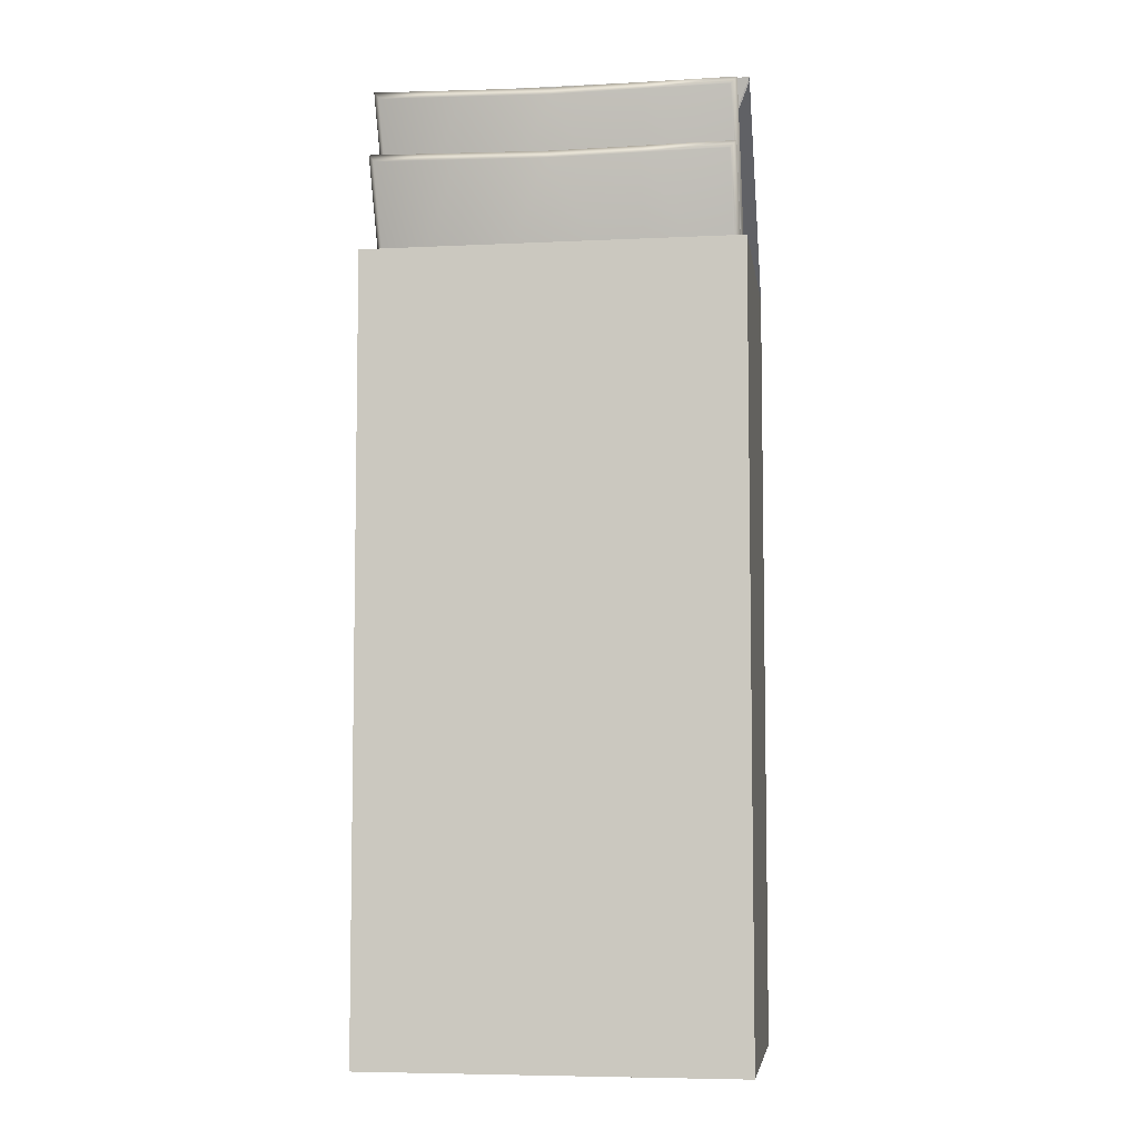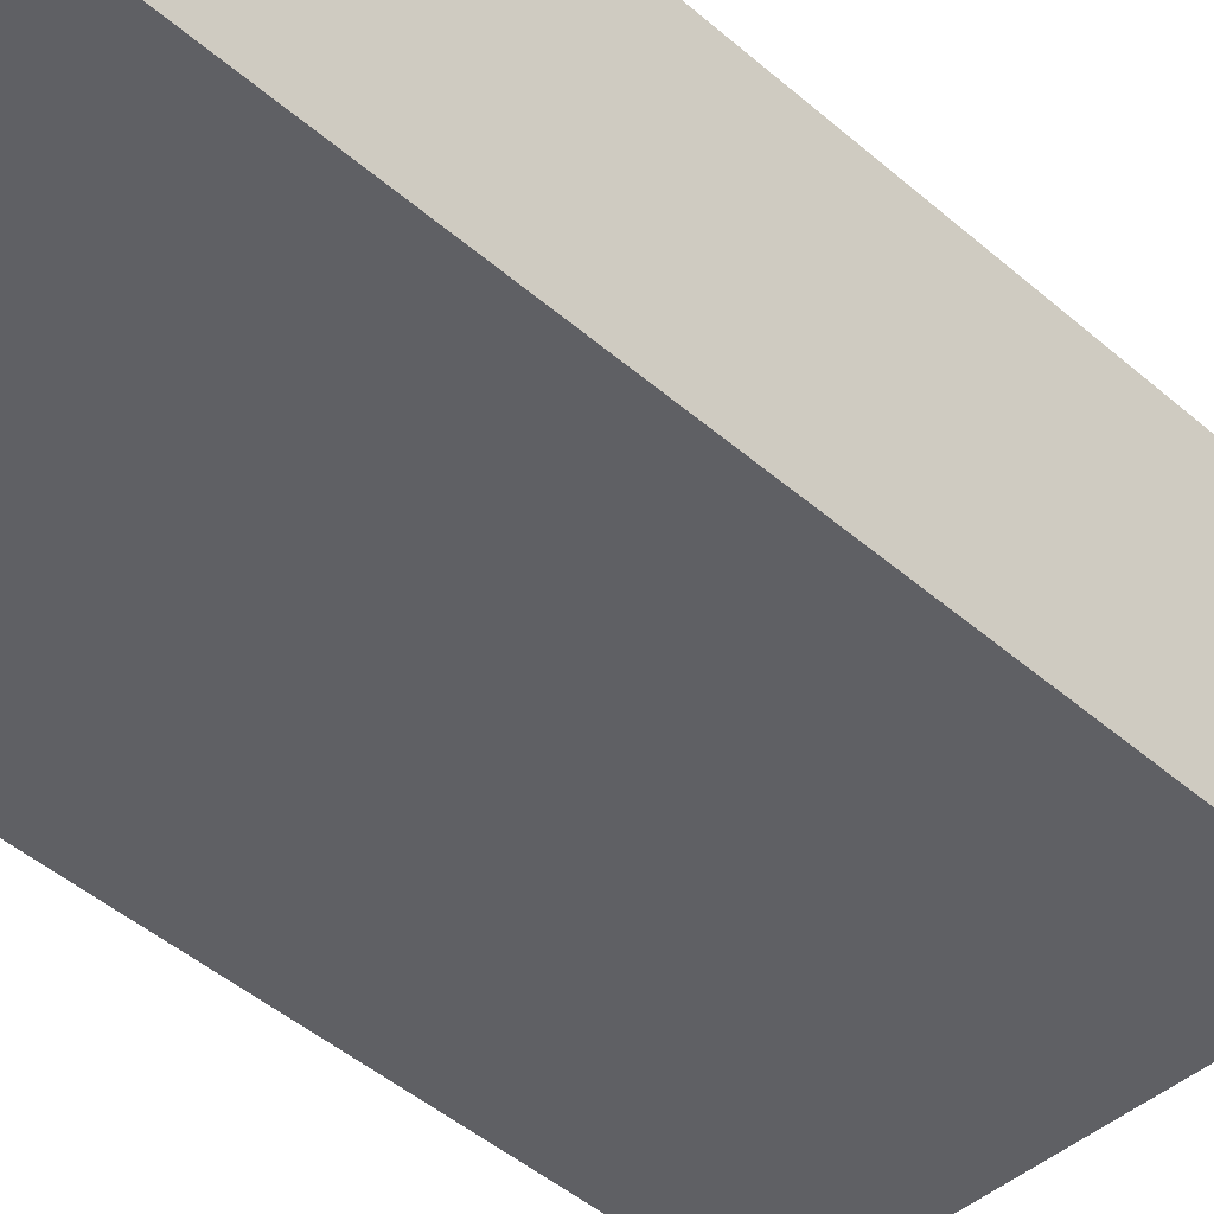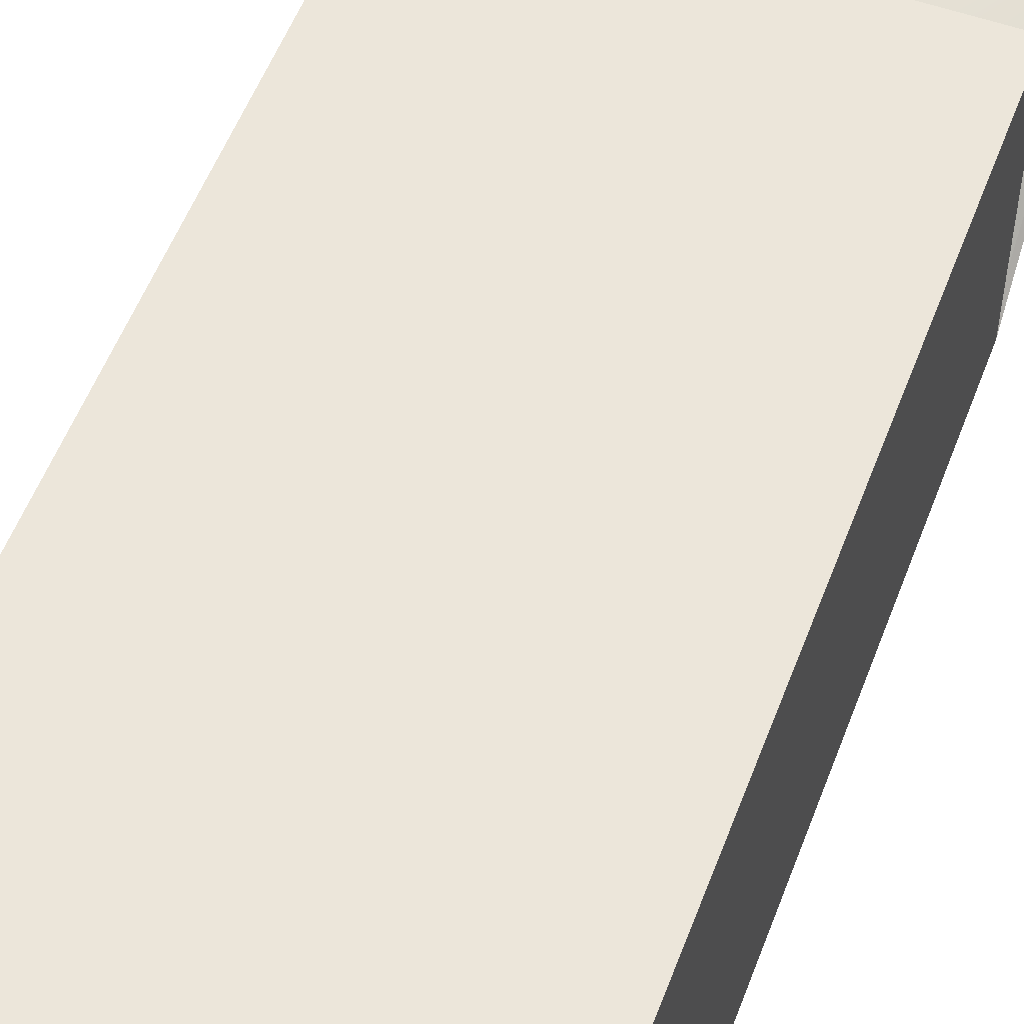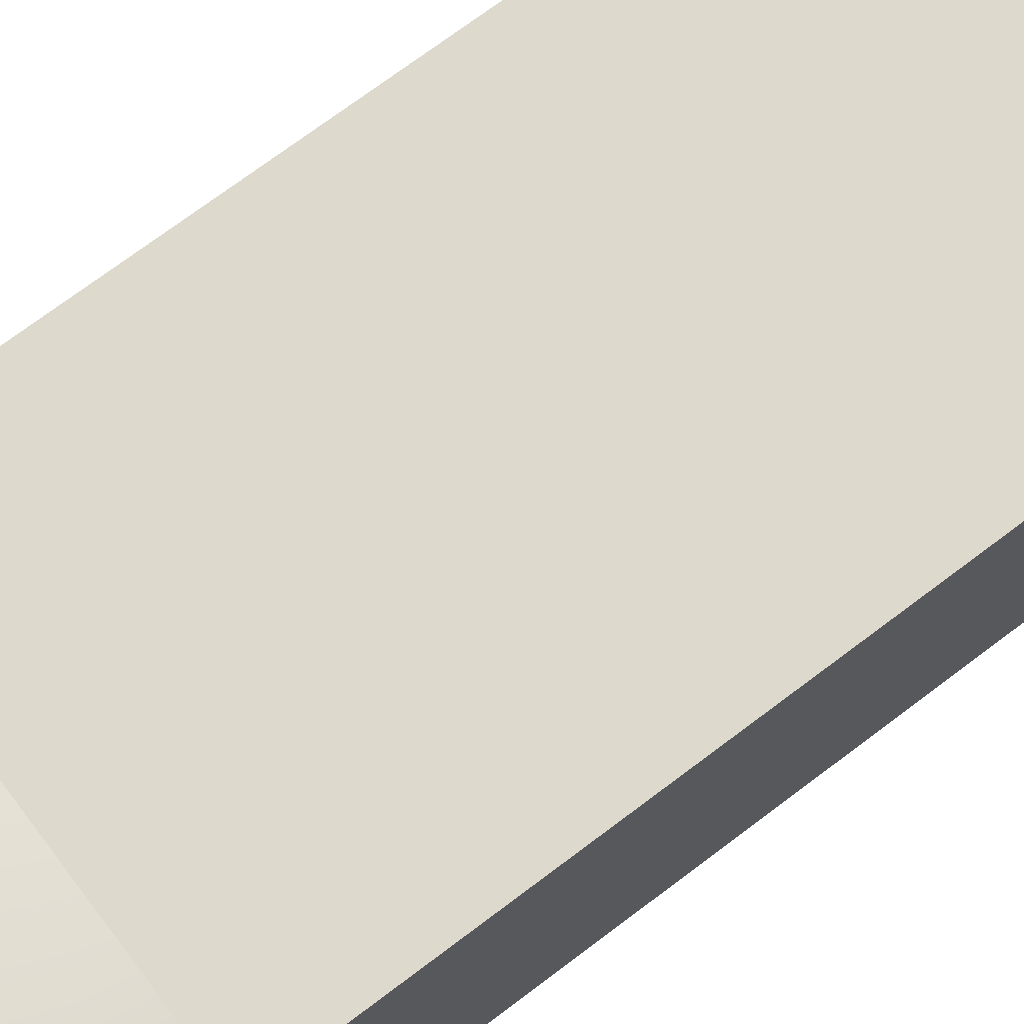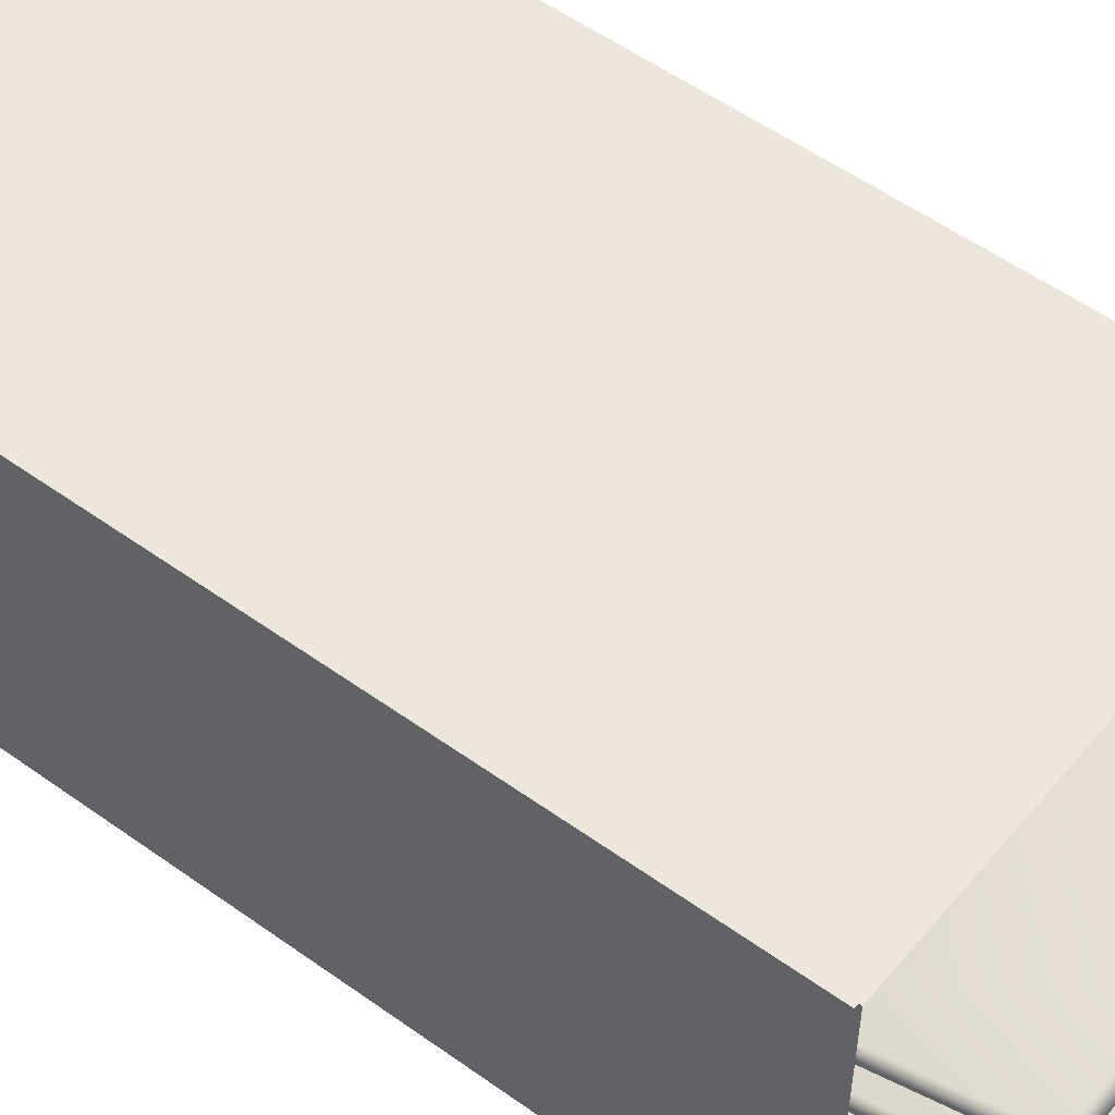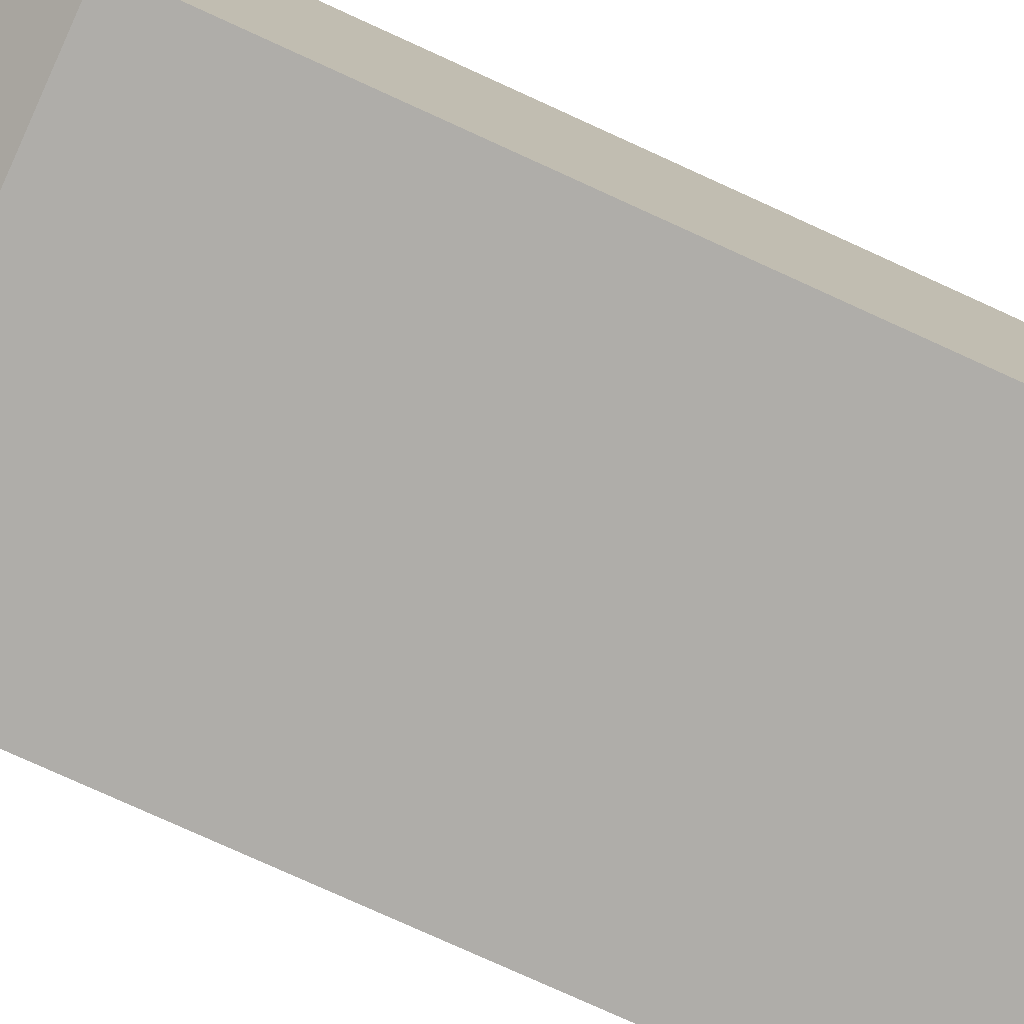
<metadata>
{"format":"obj","ext":"obj","renderer":"f3d","projection":"perspective","resolution":1024,"background":"white","views":[{"elev":-6.2,"azim":-171.8,"up":"+Z"},{"elev":-45.2,"azim":-135.2,"up":"+Y"},{"elev":54.4,"azim":-159.5,"up":"+Y"},{"elev":72.0,"azim":52.9,"up":"+Y"},{"elev":52.2,"azim":-51.9,"up":"+Y"},{"elev":-77.3,"azim":65.5,"up":"+Y"}]}
</metadata>
<code>
g default
v 4.458 4.733 4.912
v 0.05314 4.746 4.962
v -4.232 4.738 4.929
v -4.3 6.104 10.12
v -4.232 7.199 14.28
v 0.3274 7.186 14.23
v 4.749 7.208 14.31
v 4.526 5.925 9.437
v 4.458 4.733 4.912
v 0.1944 5.51 9.909
v 4.526 6.179 9.37
v 0.1944 6.896 9.544
v 0.3274 7.44 14.16
v 4.749 7.462 14.24
v -4.3 6.358 10.05
v -4.232 7.453 14.21
v 4.458 4.987 4.845
v 0.05314 5 4.895
v 4.458 4.987 4.845
v -4.232 4.992 4.862
v 4.683 6.034 9.401
v 4.914 7.364 14.45
v 0.3311 7.341 14.37
v -4.394 7.355 14.42
v -4.465 6.219 10.11
v -4.394 4.803 4.729
v 0.04689 4.812 4.763
v 4.612 4.799 4.712
v 4.612 4.799 4.712
v 2.468 6.637 9.422
v 2.648 7.452 14.2
v 2.736 7.353 14.41
v 2.648 7.197 14.27
v 2.468 5.633 9.686
v 2.338 4.739 4.936
v 2.415 4.805 4.736
v 2.338 4.994 4.869
v -2.103 6.736 9.772
v -2.003 7.447 14.19
v -2.085 7.348 14.39
v -2.003 7.193 14.25
v -2.103 5.721 10.04
v -2.137 4.742 4.945
v -2.224 4.808 4.746
v -2.137 4.996 4.878
v -4.668 1.971 10
v 4.959 1.971 10
v 4.668 6.794 14.58
v -4.668 6.794 14.58
v 3.563 6.232 11.97
v -3.563 6.232 11.97
v -4.668 8.623 10
v 4.959 8.623 10
v -4.668 8.623 -10
v 4.959 8.623 -10
v -4.668 1.971 -10
v 4.959 1.971 -10
v -4.553 2.165 9.921
v 4.844 2.165 9.921
v 4.668 6.745 14.5
v -4.668 6.745 14.5
v 3.563 5.896 12.05
v -3.563 5.896 12.05
v -4.496 8.452 10
v 4.787 8.452 10
v 4.844 8.509 -9.889
v -4.553 8.509 -9.889
v 4.844 2.086 -9.889
v -4.553 2.086 -9.889
v 4.458 5.223 3.11
v 0.05314 5.236 3.16
v -4.232 5.227 3.127
v -4.3 6.593 8.314
v -4.232 7.689 12.47
v 0.3274 7.676 12.42
v 4.749 7.698 12.51
v 4.526 6.414 7.635
v 4.458 5.223 3.11
v 0.1944 6 8.107
v 4.526 6.669 7.568
v 0.1944 7.386 7.742
v 0.3274 7.93 12.36
v 4.749 7.952 12.44
v -4.3 6.848 8.247
v -4.232 7.943 12.41
v 4.458 5.477 3.043
v 0.05314 5.49 3.093
v 4.458 5.477 3.043
v -4.232 5.481 3.06
v 4.683 6.524 7.599
v 4.914 7.854 12.65
v 0.3311 7.831 12.56
v -4.394 7.845 12.62
v -4.465 6.709 8.304
v -4.394 5.293 2.927
v 0.04689 5.302 2.961
v 4.612 5.289 2.91
v 4.612 5.289 2.91
v 2.468 7.127 7.62
v 2.648 7.941 12.4
v 2.736 7.843 12.61
v 2.648 7.687 12.47
v 2.468 6.122 7.884
v 2.338 5.229 3.134
v 2.415 5.295 2.934
v 2.338 5.483 3.067
v -2.103 7.225 7.97
v -2.003 7.937 12.38
v -2.085 7.838 12.59
v -2.003 7.682 12.45
v -2.103 6.211 8.237
v -2.137 5.232 3.143
v -2.224 5.298 2.944
v -2.137 5.486 3.076
v 4.458 3.672 0.1923
v 0.05314 3.671 0.2437
v -4.232 3.672 0.2094
v -4.3 3.531 5.572
v -4.232 3.418 9.872
v 0.3274 3.42 9.821
v 4.749 3.418 9.907
v 4.526 3.55 4.87
v 4.458 3.672 0.1923
v 0.1944 3.02 5.207
v 4.526 3.812 4.876
v 0.1944 4.452 5.244
v 0.3274 3.683 9.828
v 4.749 3.68 9.913
v -4.3 3.794 5.579
v -4.232 3.681 9.879
v 4.458 3.935 0.1992
v 0.05314 3.934 0.2506
v 4.458 3.935 0.1992
v -4.232 3.935 0.2163
v 4.683 3.665 4.866
v 4.914 3.528 10.09
v 0.3311 3.53 9.998
v -4.394 3.528 10.05
v -4.465 3.645 5.594
v -4.394 3.791 0.0358
v 0.04689 3.79 0.07132
v 4.612 3.792 0.01804
v 4.612 3.792 0.01804
v 2.468 4.238 5.054
v 2.648 3.681 9.873
v 2.736 3.529 10.04
v 2.648 3.419 9.866
v 2.468 3.2 5.027
v 2.338 3.672 0.217
v 2.415 3.791 0.04368
v 2.338 3.935 0.2239
v -2.103 4.234 5.418
v -2.003 3.682 9.854
v -2.085 3.529 10.03
v -2.003 3.419 9.847
v -2.103 3.186 5.391
v -2.137 3.672 0.2261
v -2.224 3.791 0.05316
v -2.137 3.934 0.233
g polySurface7
f 11 30 31 14
f 13 12 38 39
f 17 37 30 11 19
f 45 38 12 18
f 8 7 33 34
f 6 41 42 10
f 35 34 10 2
f 42 43 2 10
f 33 7 22 32
f 7 8 21 22
f 4 5 24 25
f 41 6 23 40
f 1 35 36 28
f 8 9 29 21
f 9 1 28 29
f 2 43 44 27
f 3 4 25 26
f 22 21 11 14
f 32 22 14 31
f 40 23 13 39
f 25 24 16 15
f 26 25 15 20
f 27 44 45 18
f 28 36 37 17
f 29 28 17 19
f 21 29 19 11
f 30 12 13 31
f 23 32 31 13
f 6 33 32 23
f 34 33 6 10
f 35 2 27 36
f 37 36 27 18
f 30 37 18 12
f 1 9 8 34 35
f 39 38 15 16
f 24 40 39 16
f 5 41 40 24
f 42 41 5 4
f 4 3 43 42
f 44 43 3 26
f 45 44 26 20
f 15 38 45 20
f 46 47 48 49
f 49 48 50 51
f 52 53 55 54
f 54 55 57 56
f 56 57 47 46
f 47 57 55 53
f 56 46 52 54
f 58 61 60 59
f 61 63 62 60
f 64 67 66 65
f 67 69 68 66
f 69 58 59 68
f 59 65 66 68
f 69 67 64 58
f 80 99 100 83
f 82 81 107 108
f 86 106 99 80 88
f 114 107 81 87
f 77 76 102 103
f 75 110 111 79
f 104 103 79 71
f 111 112 71 79
f 102 76 91 101
f 76 77 90 91
f 73 74 93 94
f 110 75 92 109
f 70 104 105 97
f 77 78 98 90
f 78 70 97 98
f 71 112 113 96
f 72 73 94 95
f 91 90 80 83
f 101 91 83 100
f 109 92 82 108
f 94 93 85 84
f 95 94 84 89
f 96 113 114 87
f 97 105 106 86
f 98 97 86 88
f 90 98 88 80
f 99 81 82 100
f 92 101 100 82
f 75 102 101 92
f 103 102 75 79
f 104 71 96 105
f 106 105 96 87
f 99 106 87 81
f 70 78 77 103 104
f 108 107 84 85
f 93 109 108 85
f 74 110 109 93
f 111 110 74 73
f 73 72 112 111
f 113 112 72 95
f 114 113 95 89
f 84 107 114 89
f 125 144 145 128
f 127 126 152 153
f 131 151 144 125 133
f 159 152 126 132
f 122 121 147 148
f 120 155 156 124
f 149 148 124 116
f 156 157 116 124
f 147 121 136 146
f 121 122 135 136
f 118 119 138 139
f 155 120 137 154
f 115 149 150 142
f 122 123 143 135
f 123 115 142 143
f 116 157 158 141
f 117 118 139 140
f 136 135 125 128
f 146 136 128 145
f 154 137 127 153
f 139 138 130 129
f 140 139 129 134
f 141 158 159 132
f 142 150 151 131
f 143 142 131 133
f 135 143 133 125
f 144 126 127 145
f 137 146 145 127
f 120 147 146 137
f 148 147 120 124
f 149 116 141 150
f 151 150 141 132
f 144 151 132 126
f 115 123 122 148 149
f 153 152 129 130
f 138 154 153 130
f 119 155 154 138
f 156 155 119 118
f 118 117 157 156
f 158 157 117 140
f 159 158 140 134
f 129 152 159 134

</code>
